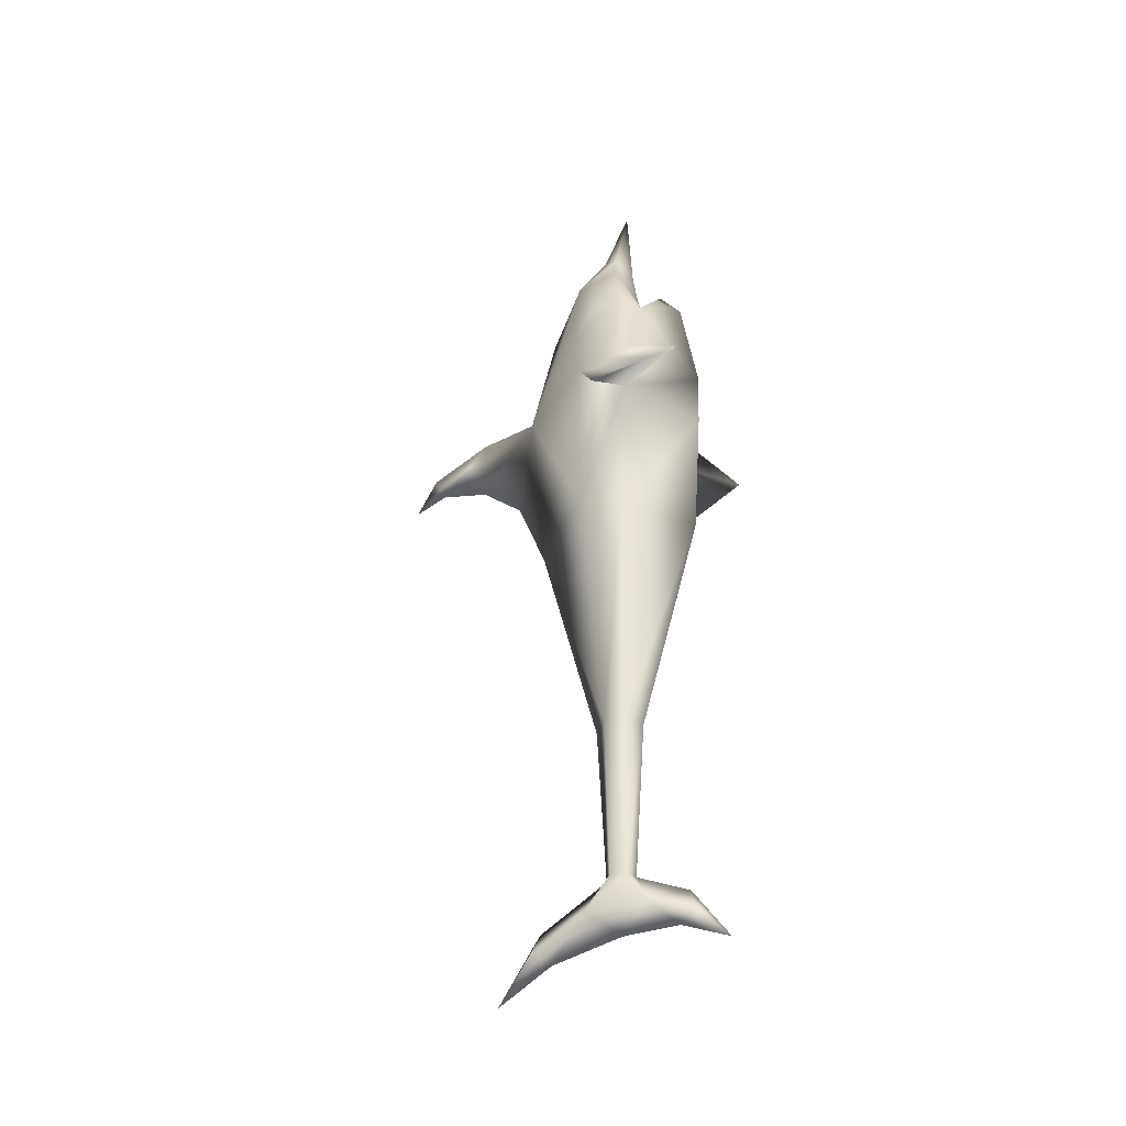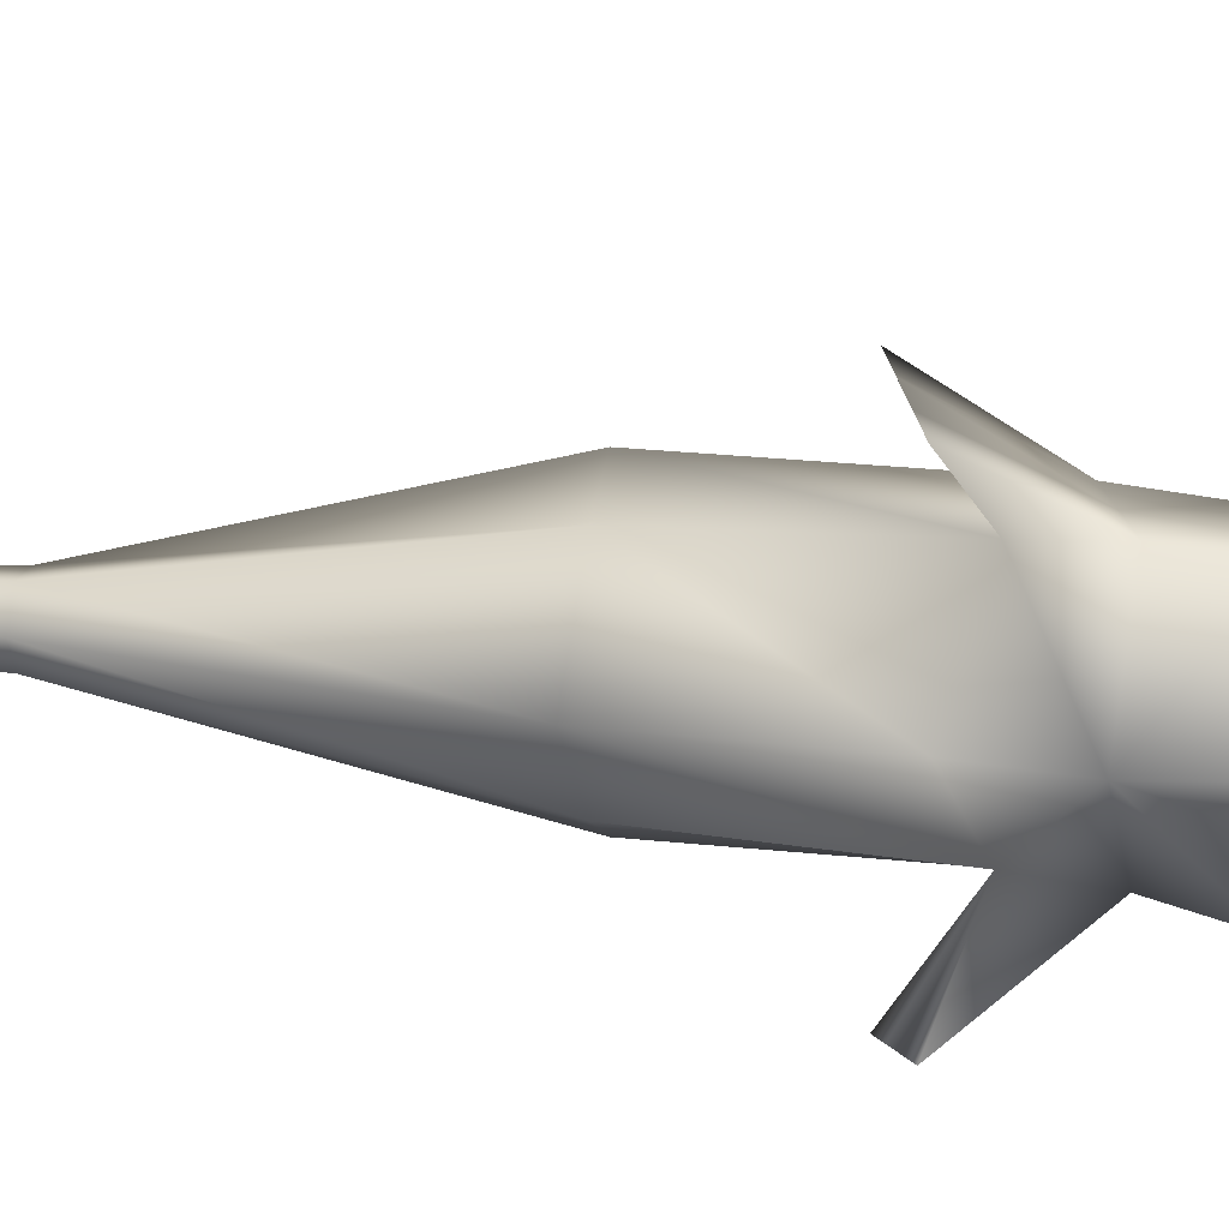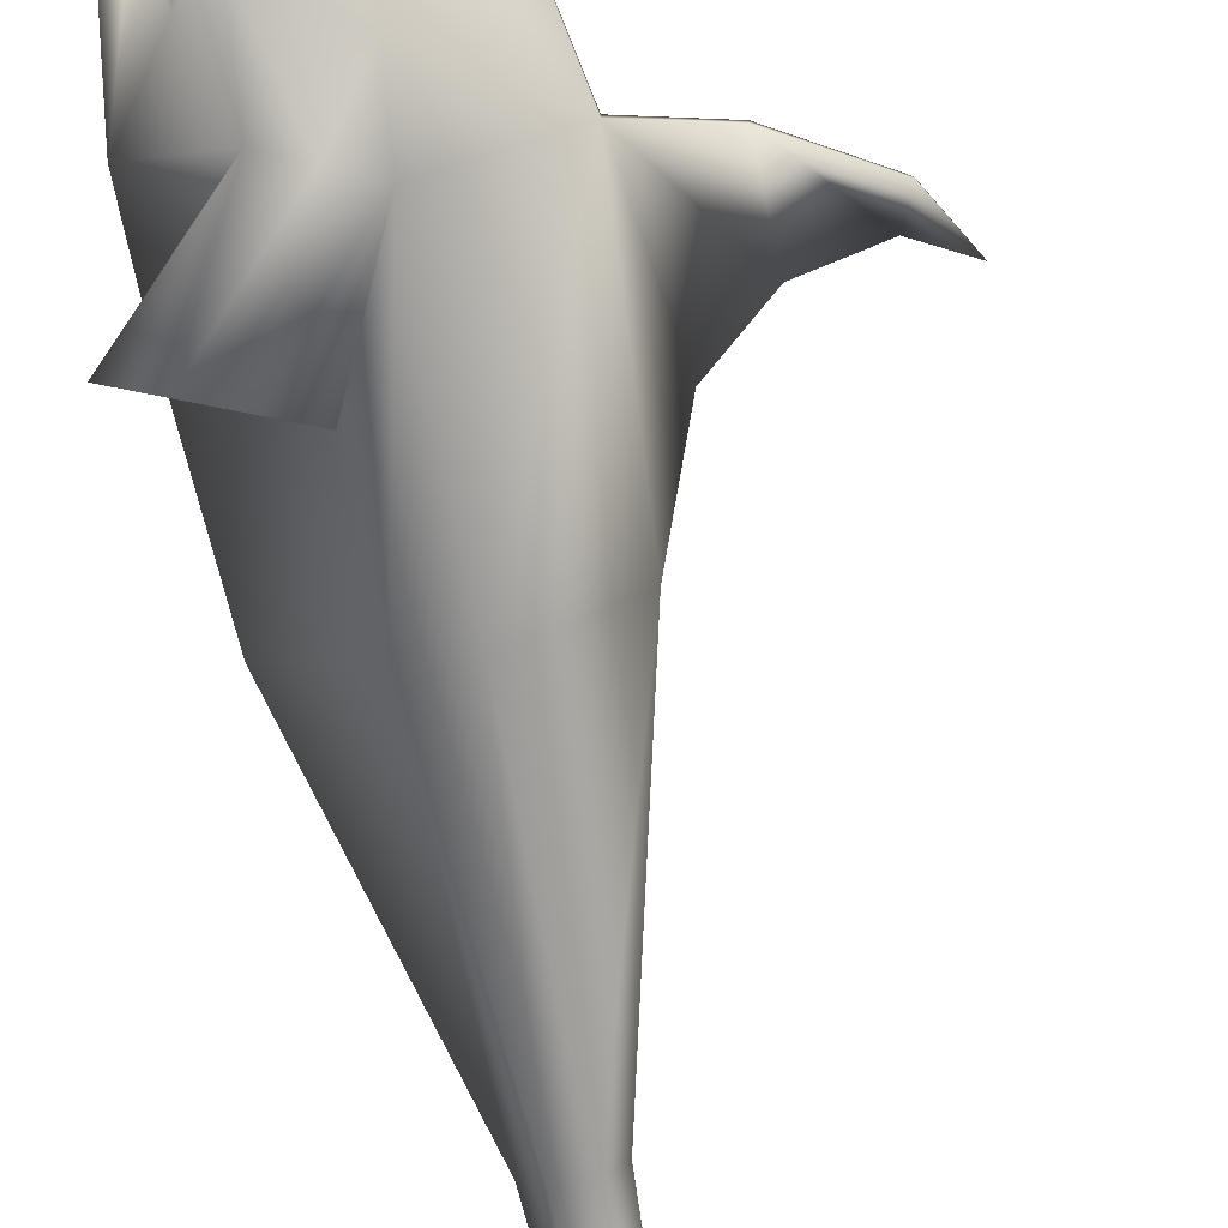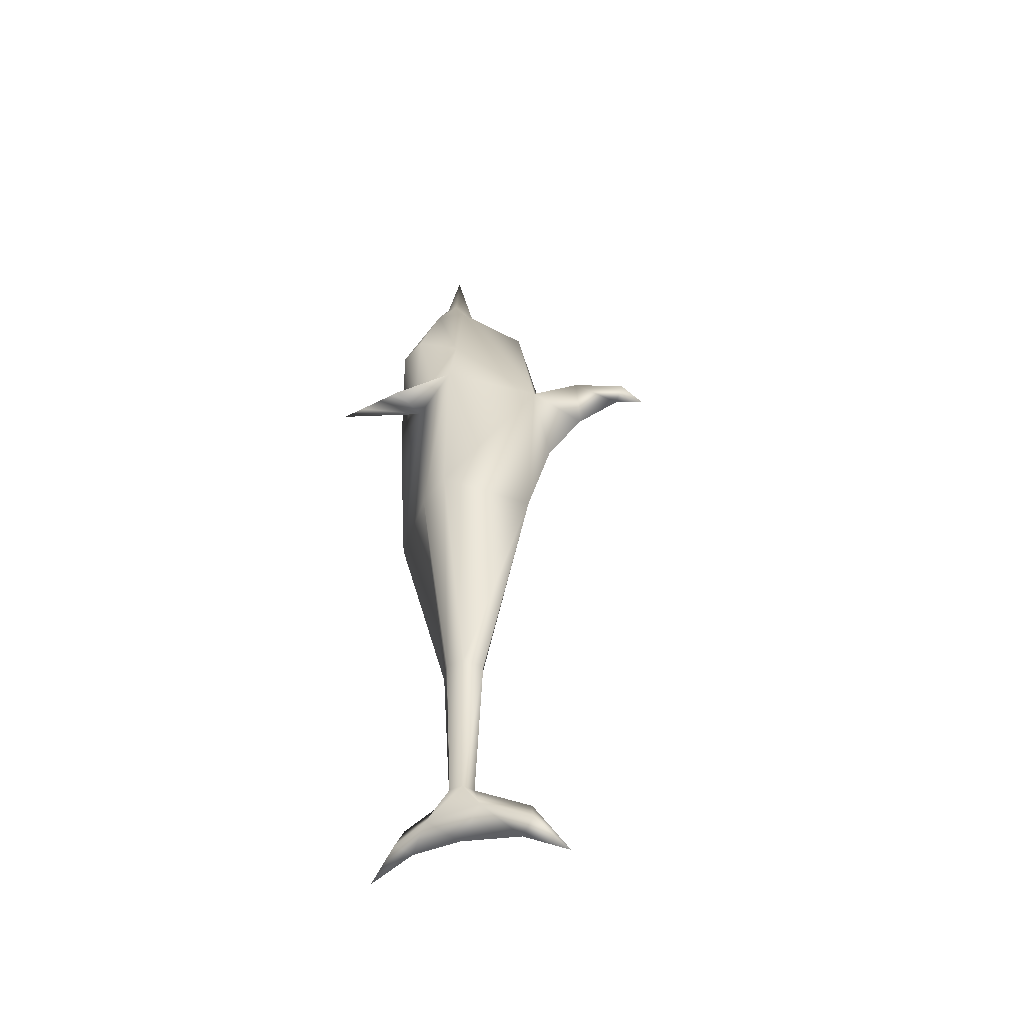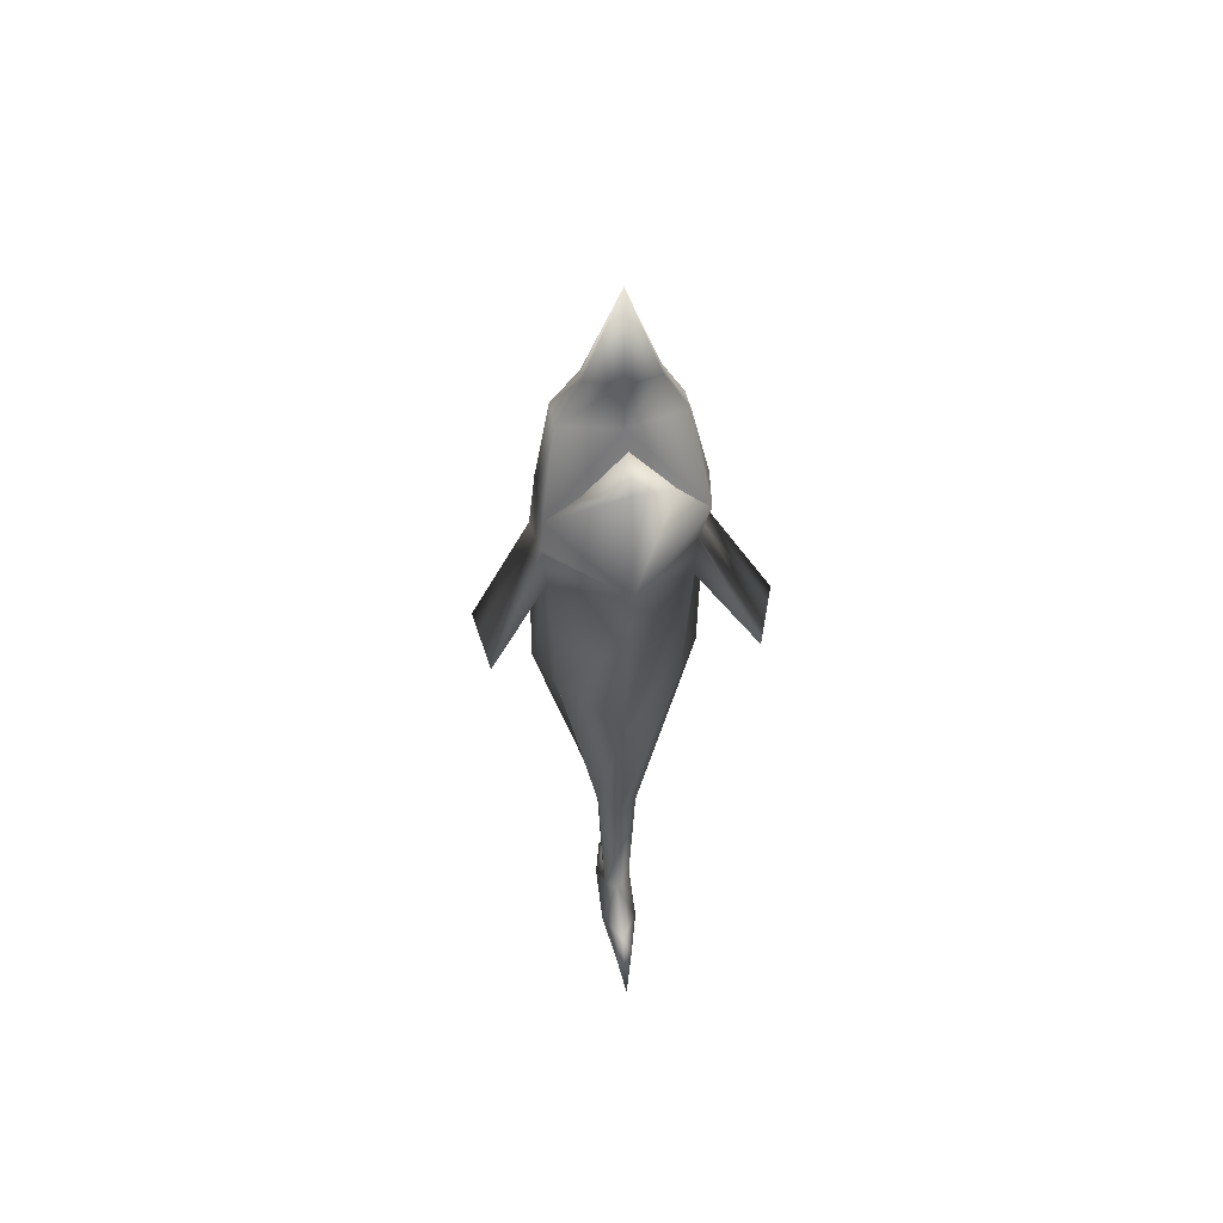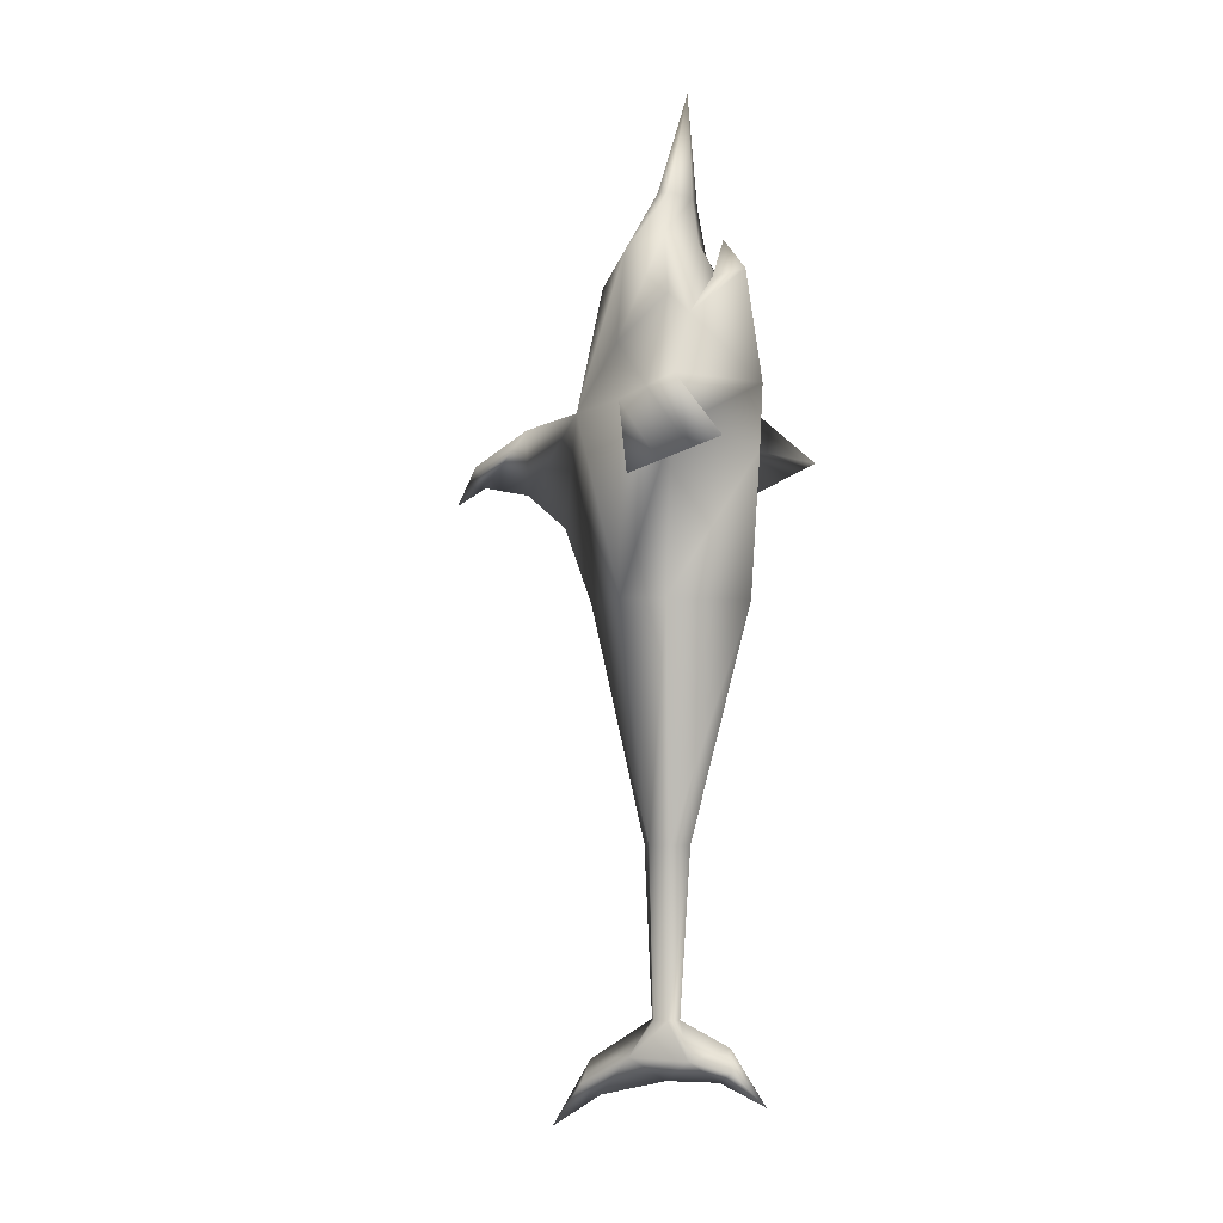
<metadata>
{"format":"obj","ext":"obj","renderer":"f3d","projection":"perspective","resolution":1024,"background":"white","views":[{"elev":-37.9,"azim":19.8,"up":"+Y"},{"elev":17.5,"azim":101.5,"up":"+Z"},{"elev":-77.5,"azim":-169.0,"up":"+Z"},{"elev":-47.0,"azim":-152.4,"up":"+Y"},{"elev":51.2,"azim":83.3,"up":"+Y"},{"elev":-2.9,"azim":25.7,"up":"+Y"}]}
</metadata>
<code>
g Mesh
v 4.184 151.2 -7.593
v 5.159 173.7 -0.2224
v 1.533 151.2 -7.593
v 1.533 151.2 7.148
v 5.159 173.7 -0.2224
v 4.184 151.2 7.148
v 4.184 151.2 7.148
v 5.159 173.7 -0.2224
v 6.311 151.2 -0.2224
v 6.311 151.2 -0.2224
v 5.159 173.7 -0.2224
v 4.184 151.2 -7.593
v 7.617 141.7 -0.2224
v 3.985 141.7 -12.79
v 12.54 123.7 -16.06
v 14.62 132.1 8.664
v 14.62 132.1 -9.109
v 12.54 123.7 15.61
v 13.33 141.7 -0.2224
v 14.62 132.1 8.664
v 5.483 141.7 12.35
v 7.617 141.7 -0.2224
v 12.54 123.7 -16.06
v -17.14 65.63 0.4068
v -23.44 82.28 0.5316
v -19.87 106.7 2.224
v -45.13 96.51 -0.1552
v -50.01 88.2 0.638
v -43.03 91.85 0.5316
v -43.03 91.85 0.5316
v -50.01 88.2 0.638
v -45.13 96.51 1.431
v -32.19 103.9 -0.5517
v -45.13 96.51 -0.1552
v -43.03 91.85 0.5316
v -19.87 106.7 -0.9483
v -32.51 89.76 0.5316
v -23.44 82.28 0.5316
v -17.14 65.63 0.4068
v -43.03 91.85 0.5316
v -45.13 96.51 1.431
v -32.19 103.9 1.828
v -32.51 89.76 0.5316
v -43.03 91.85 0.5316
v -32.19 103.9 1.828
v -23.44 82.28 0.5316
v -19.87 106.7 2.224
v -32.51 89.76 0.5316
v -32.19 103.9 1.828
v -19.87 106.7 2.224
v -19.87 106.7 -0.9483
v -32.51 89.76 0.5316
v -23.44 82.28 0.5316
v -32.19 103.9 -0.5517
v -43.03 91.85 0.5316
v 5.032 89.75 29.73
v 11.54 92.02 28.89
v 18.04 94.29 28.06
v 11.54 92.02 28.89
v -2.747 106.7 17.12
v 3.168 109.2 16.39
v 9.084 111.8 15.67
v 18.04 94.29 28.06
v 18.04 94.29 -26.52
v 9.084 111.8 -14.39
v 3.168 109.2 -15.98
v -2.747 106.7 -17.57
v 11.54 92.02 -28.35
v 18.04 94.29 -26.52
v 24.55 96.56 -24.69
v 9.084 111.8 -14.39
v 11.54 92.02 -28.35
v 3.168 109.2 -15.98
v -2.747 106.7 -17.57
v 5.032 89.75 -30.18
v 11.54 92.02 28.89
v 5.032 89.75 29.73
v -2.747 106.7 17.12
v 18.04 94.29 28.06
v 3.168 109.2 16.39
v 9.084 111.8 15.67
v 24.55 96.56 27.22
v 1.737 -21.34 -2.492
v 2.74 14.98 -3.888
v -1.758 14.98 -3.888
v -1.467 -21.34 -2.492
v 6.879 -29.11 -3.732
v -6.608 -29.11 -3.732
v 0.1353 -34.12 0.2827
v -1.467 -21.34 3.058
v -1.758 14.98 4.499
v 2.74 14.98 4.499
v 1.737 -21.34 3.058
v -6.608 -29.11 4.298
v 6.879 -29.11 4.298
v 0.1353 -34.12 0.2827
v 1.737 -21.34 3.058
v 2.74 14.98 4.499
v 5.776 14.98 0.3052
v 3.339 -21.34 0.2827
v 6.879 -29.11 4.298
v 14.68 -26.4 0.2827
v 15.8 -31.14 2.29
v 22.6 -37.95 0.2827
v 12.2 -33.64 0.2827
v 0.1353 -34.12 0.2827
v 3.339 -21.34 0.2827
v 5.776 14.98 0.3052
v 2.74 14.98 -3.888
v 1.737 -21.34 -2.492
v 6.879 -29.11 -3.732
v 14.68 -26.4 0.2827
v 15.8 -31.14 -1.725
v 22.6 -37.95 0.2827
v 12.2 -33.64 0.2827
v 0.1353 -34.12 0.2827
v 2.74 14.98 -3.888
v -2.109 65.9 -16.83
v -1.758 14.98 -3.888
v 6.25 65.9 -12.46
v -2.747 106.7 -17.57
v 8.092 100.4 -13.58
v -1.758 14.98 4.499
v 6.25 65.9 13.51
v 2.74 14.98 4.499
v -2.109 65.9 17.87
v 8.092 100.4 14.86
v -2.747 106.7 17.12
v 2.74 14.98 4.499
v 19.65 65.9 0.5221
v 5.776 14.98 0.3052
v 6.25 65.9 13.51
v 21.78 96.79 0.638
v 8.092 100.4 14.86
v 22.09 111 -0.2224
v 9.084 111.8 15.67
v 12.54 123.7 15.61
v 18.33 135.3 -0.2224
v 14.62 132.1 8.664
v 13.33 141.7 -0.2224
v 5.776 14.98 0.3052
v 6.25 65.9 -12.46
v 2.74 14.98 -3.888
v 19.65 65.9 0.5221
v 8.092 100.4 -13.58
v 21.78 96.79 0.638
v 22.09 111 -0.2224
v 9.084 111.8 -14.39
v 12.54 123.7 -16.06
v 14.62 132.1 -9.109
v 18.33 135.3 -0.2224
v 13.33 141.7 -0.2224
v -2.109 65.9 -16.83
v -2.747 106.7 -17.57
v -19.87 106.7 -0.9483
v -17.14 65.63 0.4068
v -1.758 14.98 -3.888
v -4.794 14.98 0.3052
v -1.467 -21.34 -2.492
v -3.069 -21.34 0.2827
v -6.608 -29.11 -3.732
v -17.45 -30.79 0.2827
v -18.58 -35.52 -1.725
v -26.41 -45.46 0.2827
v -14.97 -38.03 0.2827
v 0.1353 -34.12 0.2827
v -19.87 106.7 2.224
v -3.858 118.9 15.61
v -2.747 106.7 17.12
v -3.708 138.5 12.35
v -14.81 133.8 -0.2224
v 3.985 141.7 -12.79
v 4.184 151.2 -7.593
v 1.533 151.2 -7.593
v -3.708 138.5 -12.79
v -3.858 118.9 -16.06
v 7.696 128.3 -16.06
v 3.168 109.2 -15.98
v 9.084 111.8 -14.39
v -2.747 106.7 -17.57
v -3.708 138.5 -12.79
v -0.1146 151.2 -0.2224
v -14.81 133.8 -0.2224
v 1.533 151.2 -7.593
v 5.159 173.7 -0.2224
v -14.81 133.8 -0.2224
v 1.533 151.2 7.148
v -3.708 138.5 12.35
v -0.1146 151.2 -0.2224
v 5.159 173.7 -0.2224
v -3.708 138.5 12.35
v 1.533 151.2 7.148
v 4.184 151.2 7.148
v 5.483 141.7 12.35
v -3.858 118.9 15.61
v 7.696 128.3 15.61
v 3.168 109.2 16.39
v 9.084 111.8 15.67
v -2.747 106.7 17.12
v 5.483 141.7 12.35
v 4.184 151.2 7.148
v 6.311 151.2 -0.2224
v 7.617 141.7 -0.2224
v 12.54 123.7 15.61
v 7.696 128.3 15.61
v 9.084 111.8 15.67
v 7.617 141.7 -0.2224
v 6.311 151.2 -0.2224
v 4.184 151.2 -7.593
v 3.985 141.7 -12.79
v 12.54 123.7 -16.06
v 7.696 128.3 -16.06
v 9.084 111.8 -14.39
v -19.87 106.7 -0.9483
v -3.708 138.5 -12.79
v -14.81 133.8 -0.2224
v -3.858 118.9 -16.06
v -2.747 106.7 -17.57
v -45.13 96.51 1.431
v -50.01 88.2 0.638
v -45.13 96.51 -0.1552
v -32.19 103.9 1.828
v -32.19 103.9 -0.5517
v -19.87 106.7 2.224
v -19.87 106.7 -0.9483
v -14.81 133.8 -0.2224
v -6.608 -29.11 4.298
v 0.1353 -34.12 0.2827
v -14.97 -38.03 0.2827
v -18.58 -35.52 2.29
v -26.41 -45.46 0.2827
v -17.45 -30.79 0.2827
v -3.069 -21.34 0.2827
v -1.467 -21.34 3.058
v -1.758 14.98 4.499
v -4.794 14.98 0.3052
v -17.14 65.63 0.4068
v -2.109 65.9 17.87
v -19.87 106.7 2.224
v -2.747 106.7 17.12
v 5.032 89.75 29.73
v 18.04 94.29 28.06
v 24.55 96.56 27.22
v 8.092 100.4 14.86
v 9.084 111.8 15.67
v -2.747 106.7 17.12
v 5.032 89.75 -30.18
v -2.747 106.7 -17.57
v 8.092 100.4 -13.58
v 11.54 92.02 -28.35
v 18.04 94.29 -26.52
v 24.55 96.56 -24.69
v 9.084 111.8 -14.39
g Mesh_0
f 3 2 1
f 6 5 4
f 9 8 7
f 12 11 10
f 15 14 13
f 17 15 16
f 15 18 16
f 17 20 19
f 22 21 18
f 23 22 18
f 26 25 24
f 29 28 27
f 32 31 30
f 35 34 33
f 37 33 36
f 39 38 36
f 42 41 40
f 45 44 43
f 47 43 46
f 50 49 48
f 53 52 51
f 52 55 54
f 58 57 56
f 61 60 59
f 61 63 62
f 66 65 64
f 66 68 67
f 71 70 69
f 73 69 72
f 72 75 74
f 78 77 76
f 80 76 79
f 79 82 81
f 85 84 83
f 86 85 83
f 83 87 86
f 87 88 86
f 87 89 88
f 92 91 90
f 93 92 90
f 90 94 93
f 94 95 93
f 94 96 95
f 99 98 97
f 100 99 97
f 100 97 101
f 102 100 101
f 101 103 102
f 103 104 102
f 103 105 104
f 103 101 105
f 101 106 105
f 109 108 107
f 110 109 107
f 111 110 107
f 111 107 112
f 112 113 111
f 112 114 113
f 113 114 115
f 113 115 111
f 115 116 111
f 119 118 117
f 118 120 117
f 118 121 120
f 121 122 120
f 125 124 123
f 124 126 123
f 124 127 126
f 127 128 126
f 131 130 129
f 130 132 129
f 130 133 132
f 133 134 132
f 133 135 134
f 135 136 134
f 135 137 136
f 135 138 137
f 138 139 137
f 138 140 139
f 143 142 141
f 142 144 141
f 142 145 144
f 145 146 144
f 145 147 146
f 145 148 147
f 148 149 147
f 149 150 147
f 150 151 147
f 150 152 151
f 155 154 153
f 156 155 153
f 153 157 156
f 157 158 156
f 158 157 159
f 160 158 159
f 160 159 161
f 161 162 160
f 161 163 162
f 163 164 162
f 163 165 164
f 163 161 165
f 161 166 165
f 169 168 167
f 168 170 167
f 170 171 167
f 174 173 172
f 175 174 172
f 176 175 172
f 177 176 172
f 178 176 177
f 177 179 178
f 178 180 176
f 183 182 181
f 182 184 181
f 182 185 184
f 188 187 186
f 187 189 186
f 187 190 189
f 193 192 191
f 194 193 191
f 194 191 195
f 196 194 195
f 196 195 197
f 197 198 196
f 195 199 197
f 202 201 200
f 203 202 200
f 205 204 200
f 205 206 204
f 209 208 207
f 210 209 207
f 212 210 211
f 212 211 213
f 216 215 214
f 215 217 214
f 214 217 218
f 221 220 219
f 221 219 222
f 223 221 222
f 223 222 224
f 225 223 224
f 226 225 224
f 229 228 227
f 230 229 227
f 230 231 229
f 232 231 230
f 232 230 227
f 233 232 227
f 227 234 233
f 234 235 233
f 235 236 233
f 236 235 237
f 235 238 237
f 237 238 239
f 238 240 239
f 243 242 241
f 241 244 243
f 244 245 243
f 246 244 241
f 249 248 247
f 249 247 250
f 250 251 249
f 251 252 249
f 253 249 252

</code>
